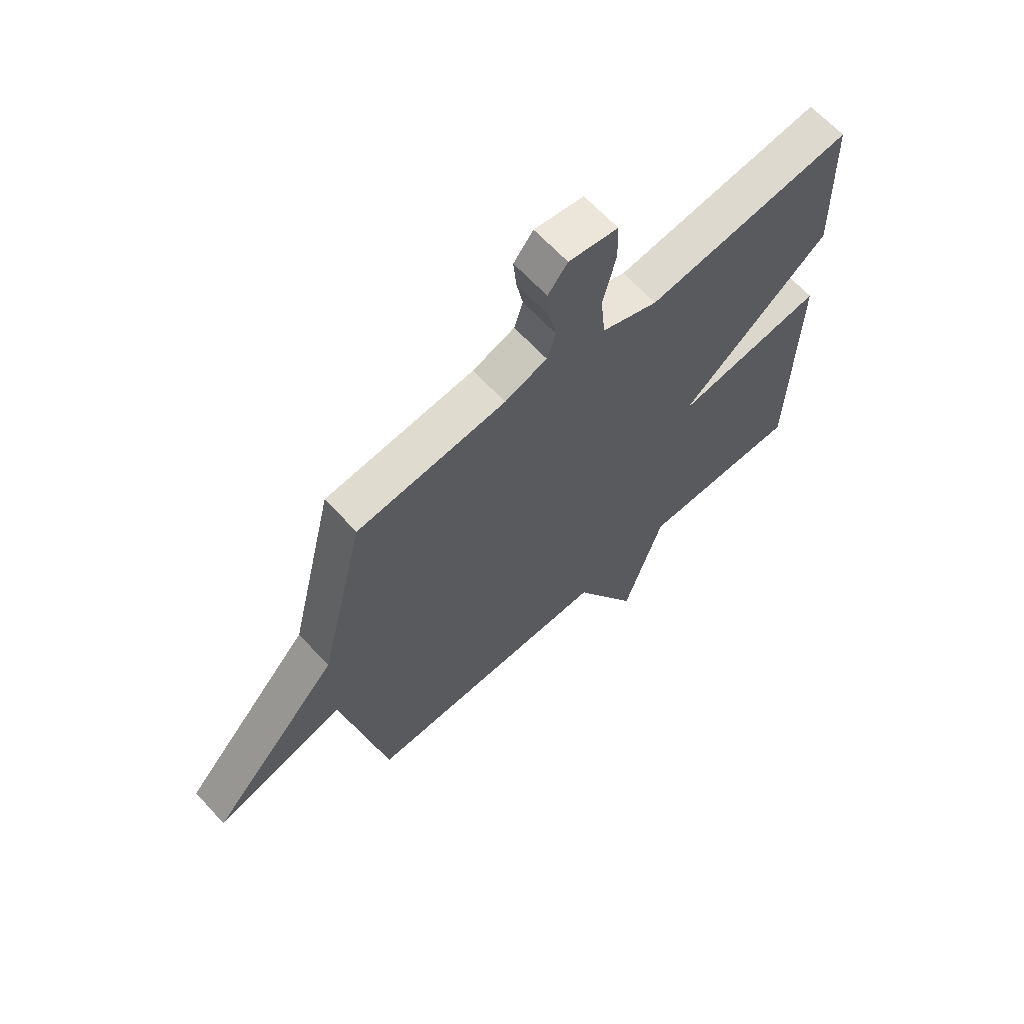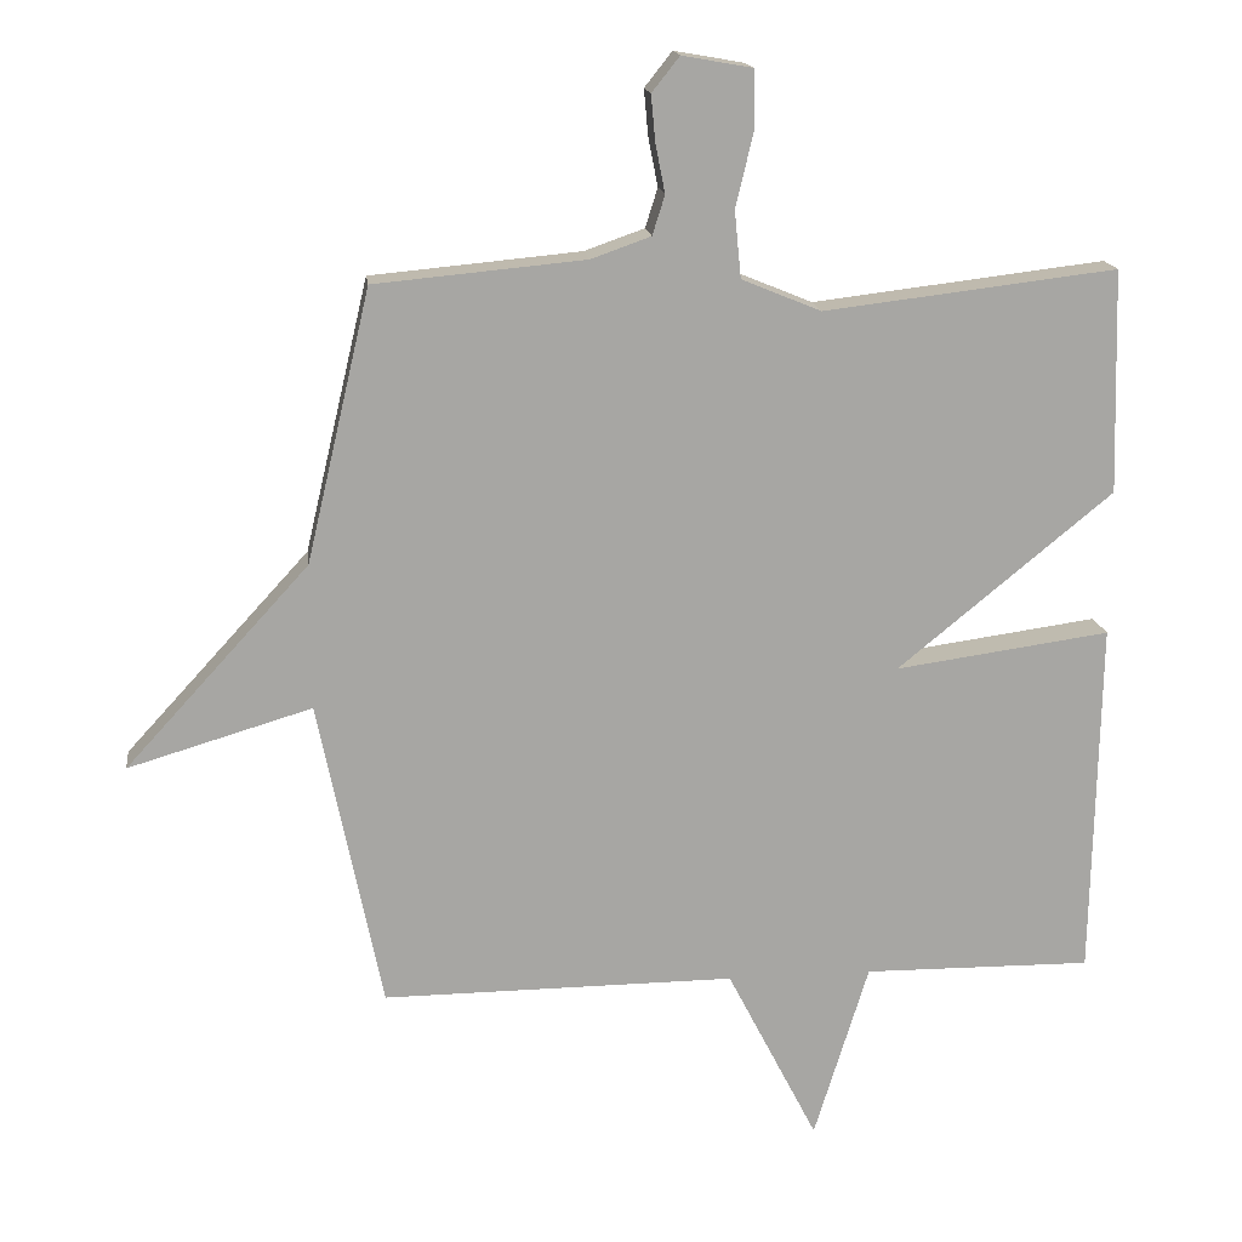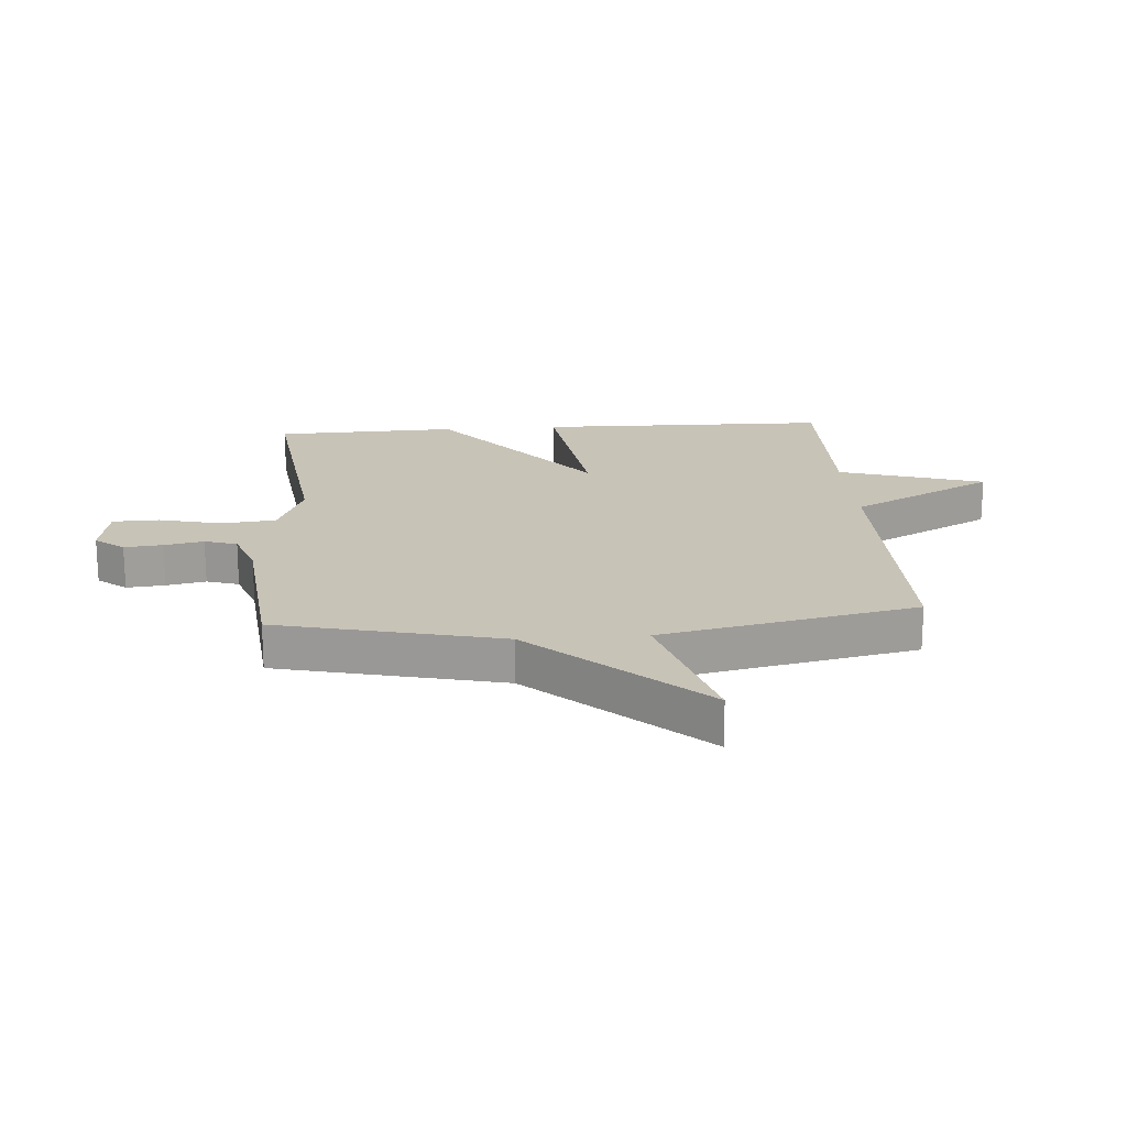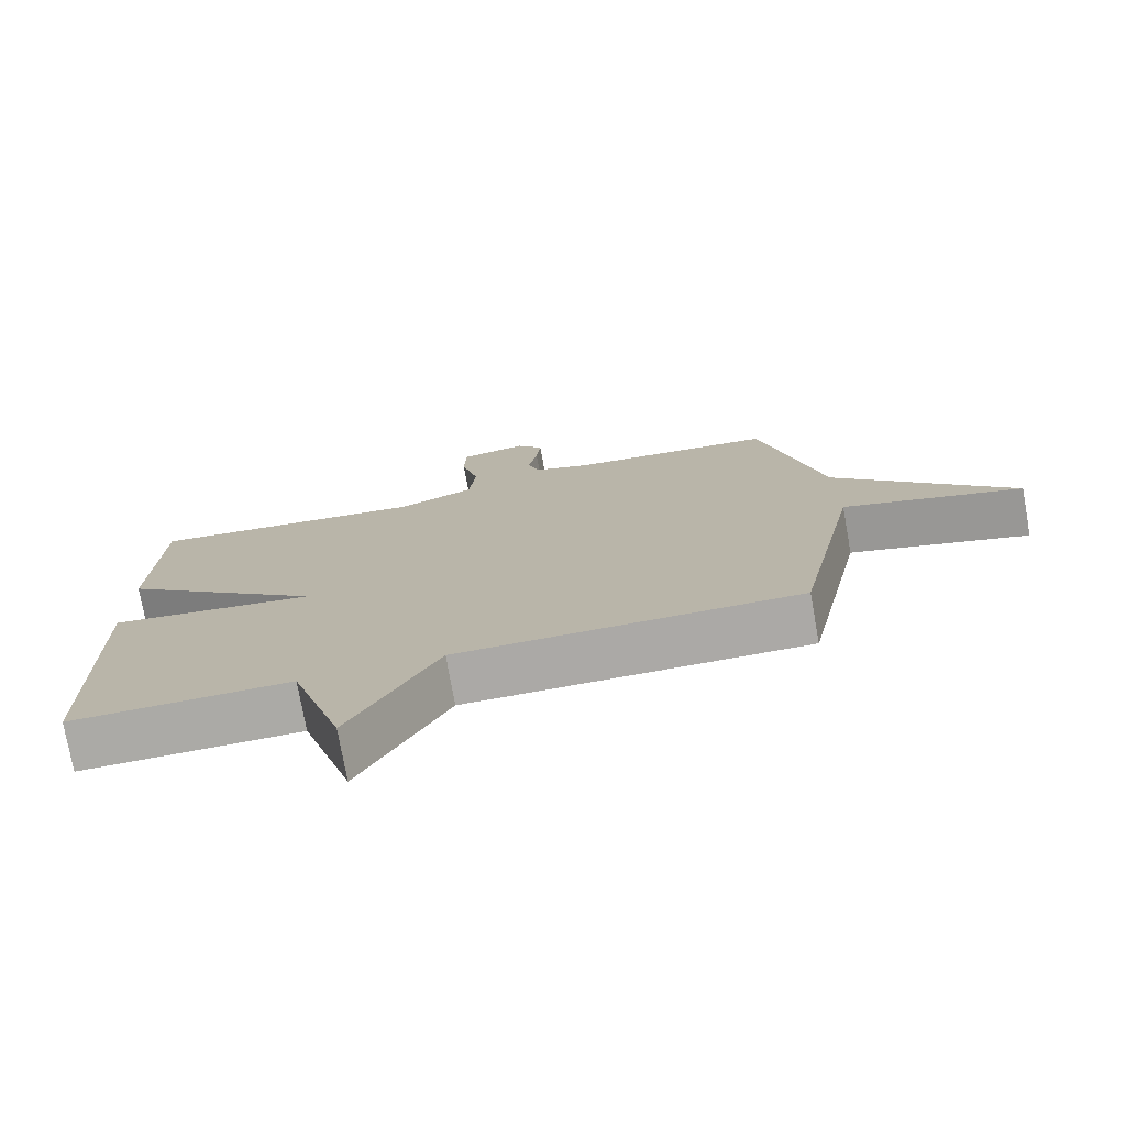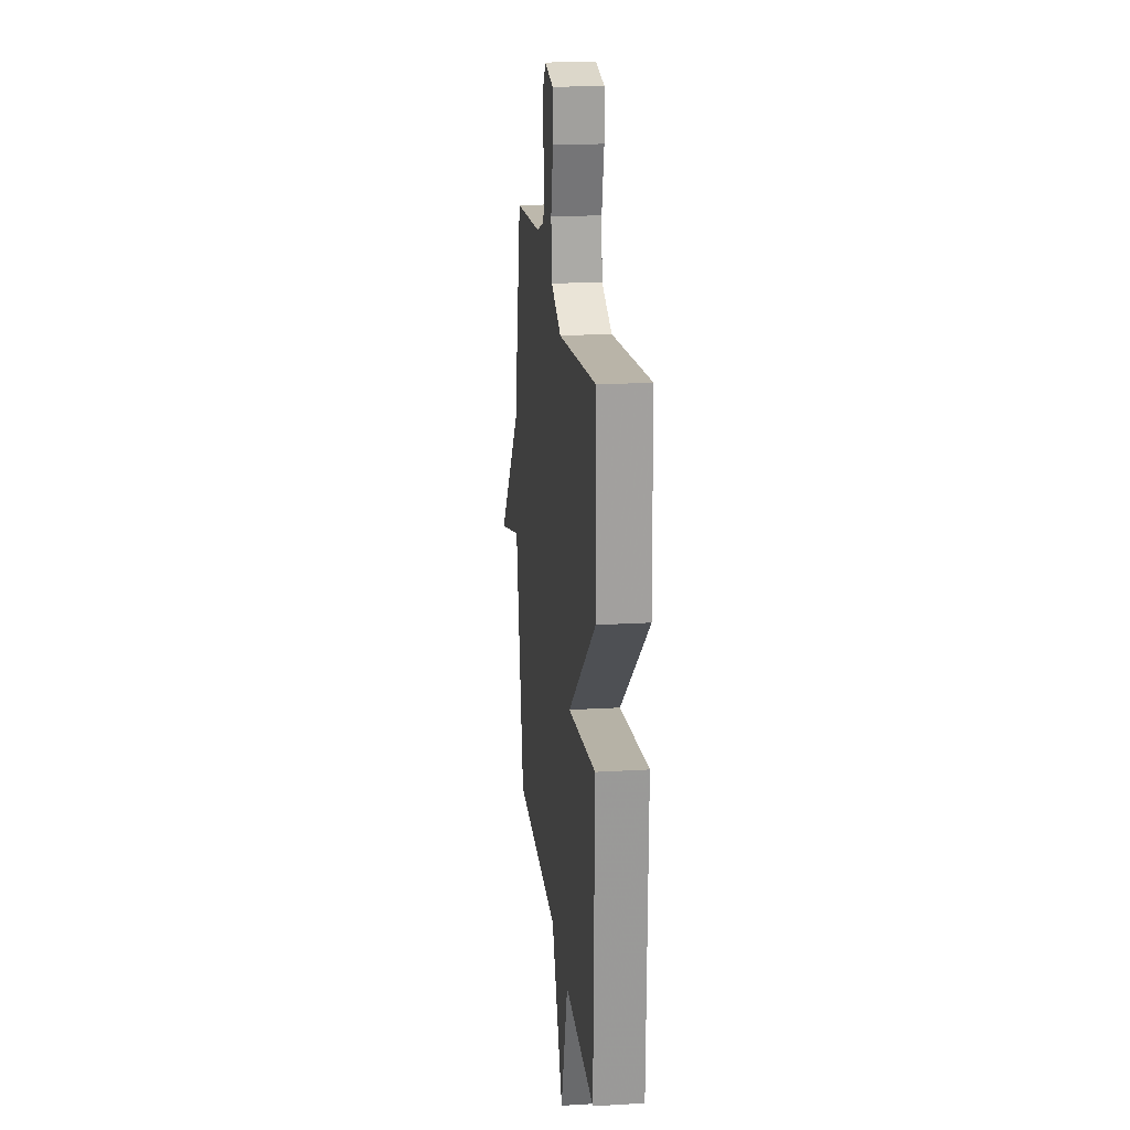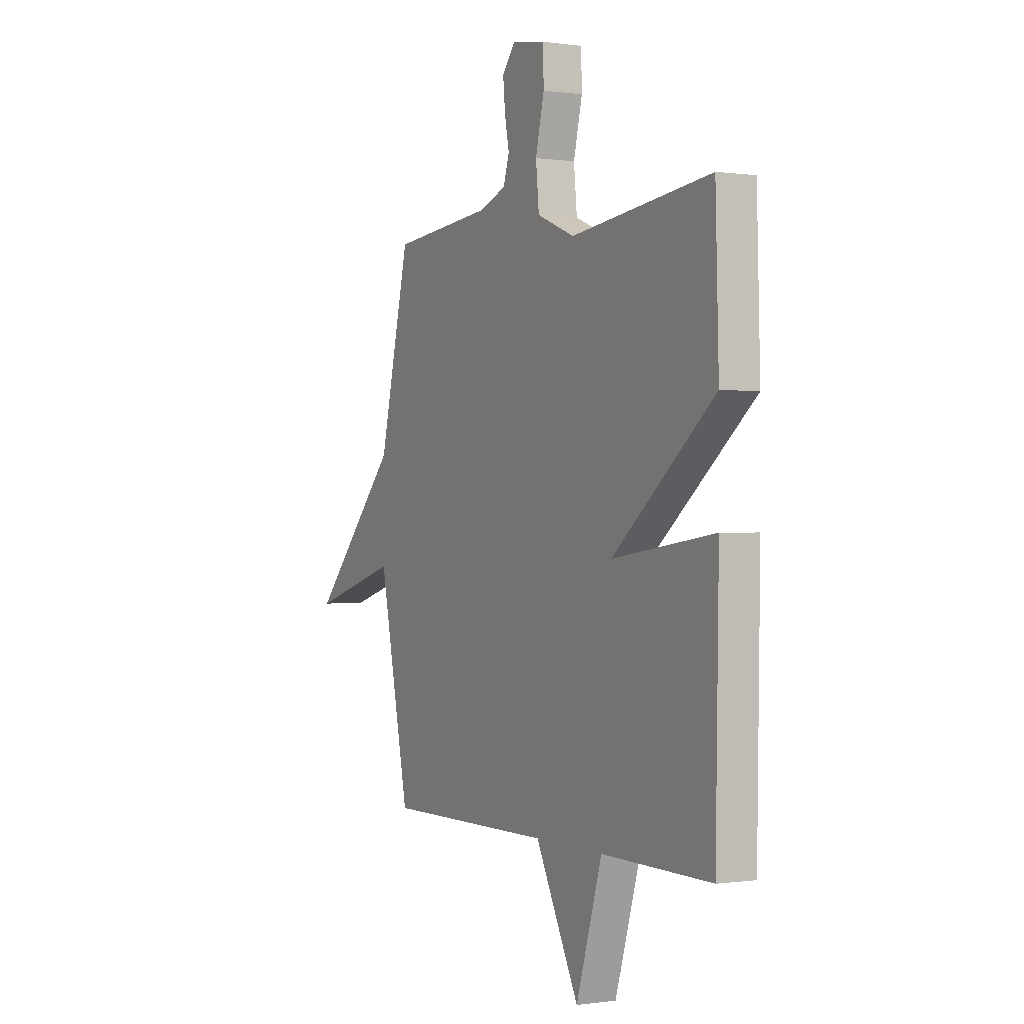
<metadata>
{"format":"obj","ext":"obj","renderer":"f3d","projection":"perspective","resolution":1024,"background":"white","views":[{"elev":65.1,"azim":137.4,"up":"+Z"},{"elev":16.2,"azim":172.9,"up":"+Z"},{"elev":19.6,"azim":85.7,"up":"+Y"},{"elev":-75.7,"azim":10.2,"up":"+Z"},{"elev":20.2,"azim":-96.2,"up":"+Z"},{"elev":-0.2,"azim":-118.4,"up":"+Z"}]}
</metadata>
<code>
v -0.5 0.07 -0.5
v -0.509 0.07 -0.007
v -0.214 0.07 -0.048
v -0.509 0.07 0.193
v -0.5 0.07 0.5
v -0.098 0.07 0.452
v 0.011 0.07 0.497
v 0.02 0.07 0.589
v -0.005 0.07 0.693
v -0.003 0.07 0.771
v 0.093 0.07 0.788
v 0.131 0.07 0.74
v 0.125 0.07 0.676
v 0.112 0.07 0.61
v 0.129 0.07 0.556
v 0.211 0.07 0.527
v 0.5 0.07 0.5
v 0.588 0.07 0.127
v 0.84 0.07 -0.148
v 0.588 0.07 -0.073
v 0.5 0.07 -0.5
v 0.015 0.07 -0.497
v -0.11 0.07 -0.74
v -0.185 0.07 -0.497
v -0.5 0 -0.5
v -0.509 0 -0.007
v -0.214 0 -0.048
v -0.509 0 0.193
v -0.5 0 0.5
v -0.098 0 0.452
v 0.011 0 0.497
v 0.02 0 0.589
v -0.005 0 0.693
v -0.003 0 0.771
v 0.093 0 0.788
v 0.131 0 0.74
v 0.125 0 0.676
v 0.112 0 0.61
v 0.129 0 0.556
v 0.211 0 0.527
v 0.5 0 0.5
v 0.588 0 0.127
v 0.84 0 -0.148
v 0.588 0 -0.073
v 0.5 0 -0.5
v 0.015 0 -0.497
v -0.11 0 -0.74
v -0.185 0 -0.497
f 22 23 24
f 20 21 22
f 20 22 24
f 18 19 20
f 20 24 1
f 18 20 1
f 17 18 1
f 16 17 1
f 12 13 14
f 11 12 14
f 10 11 14
f 9 10 14
f 8 9 14
f 7 8 14 15
f 3 4 5 6
f 3 6 7
f 1 2 3
f 16 1 3
f 3 7 15 16
f 48 47 46
f 46 45 44
f 48 46 44
f 44 43 42
f 25 48 44
f 25 44 42
f 25 42 41
f 25 41 40
f 38 37 36
f 38 36 35
f 38 35 34
f 38 34 33
f 38 33 32
f 39 38 32 31
f 30 29 28 27
f 31 30 27
f 27 26 25
f 27 25 40
f 40 39 31 27
f 1 25 26 2
f 2 26 27 3
f 3 27 28 4
f 4 28 29 5
f 5 29 30 6
f 6 30 31 7
f 7 31 32 8
f 8 32 33 9
f 9 33 34 10
f 10 34 35 11
f 11 35 36 12
f 12 36 37 13
f 13 37 38 14
f 14 38 39 15
f 15 39 40 16
f 16 40 41 17
f 17 41 42 18
f 18 42 43 19
f 19 43 44 20
f 20 44 45 21
f 21 45 46 22
f 22 46 47 23
f 23 47 48 24
f 24 48 25 1

</code>
